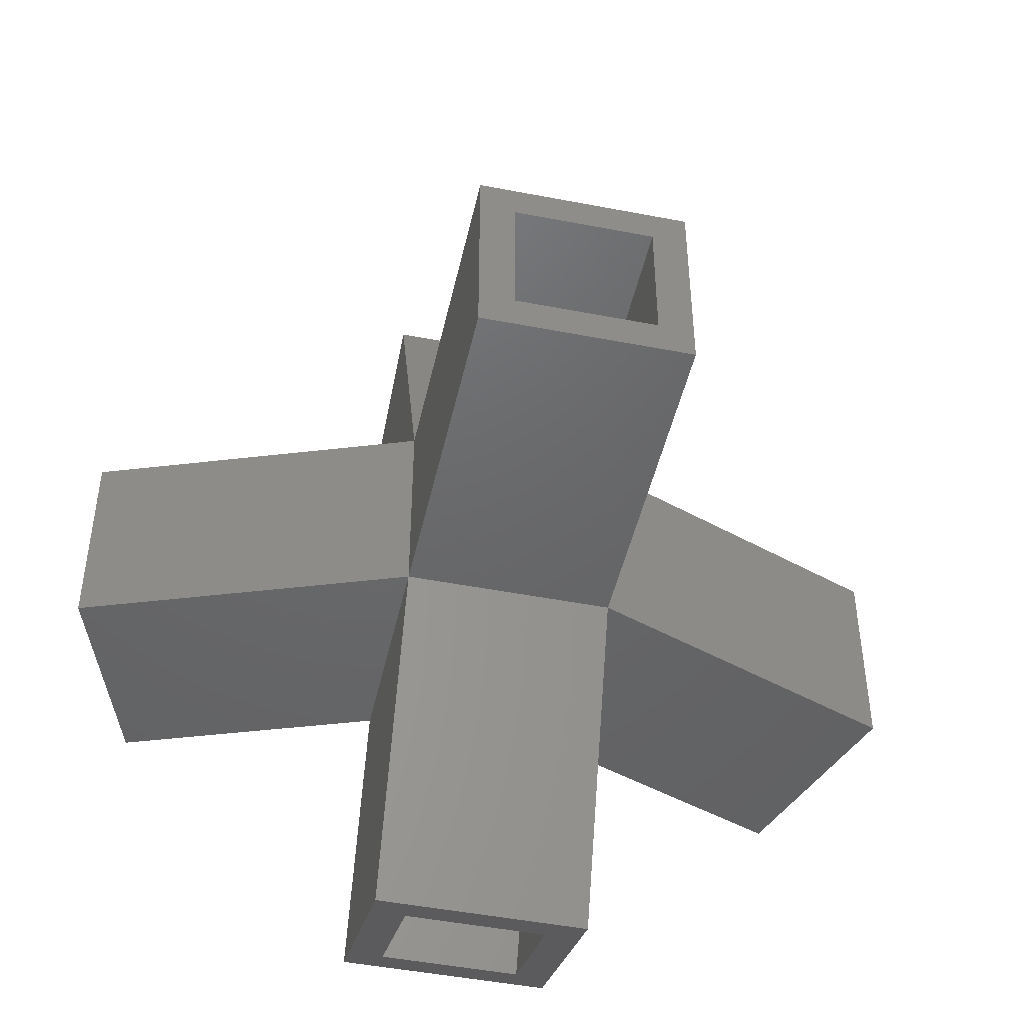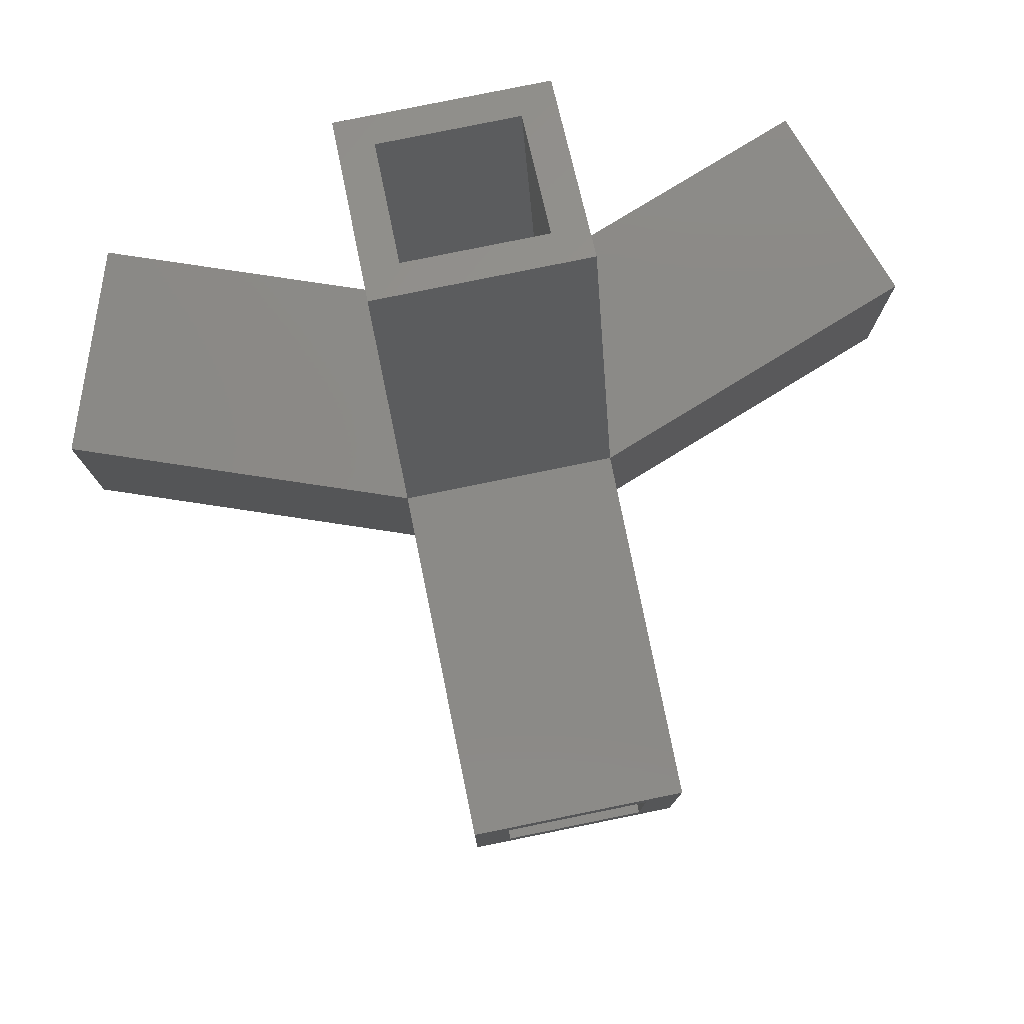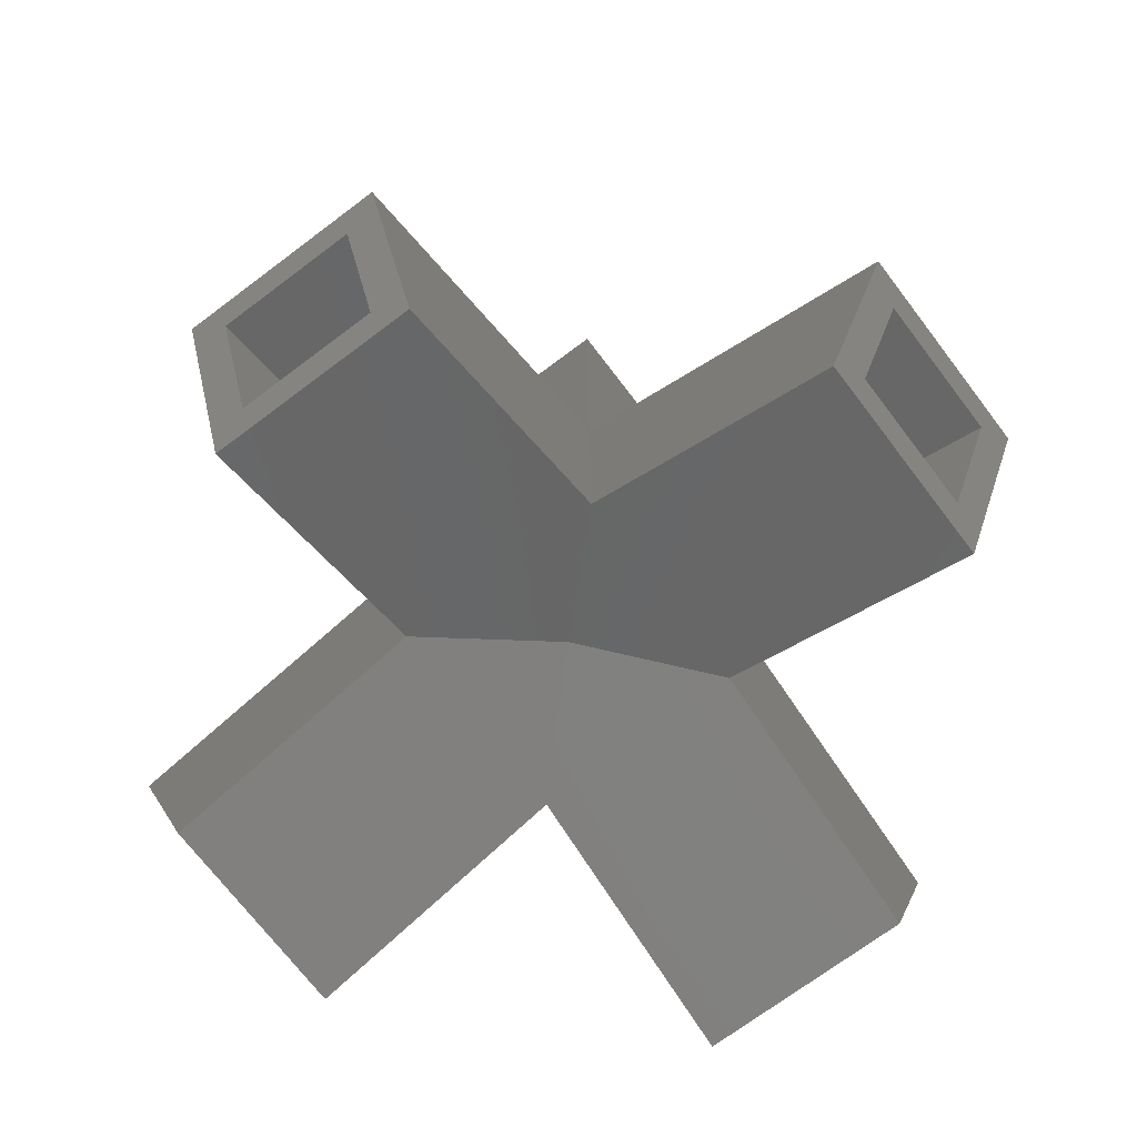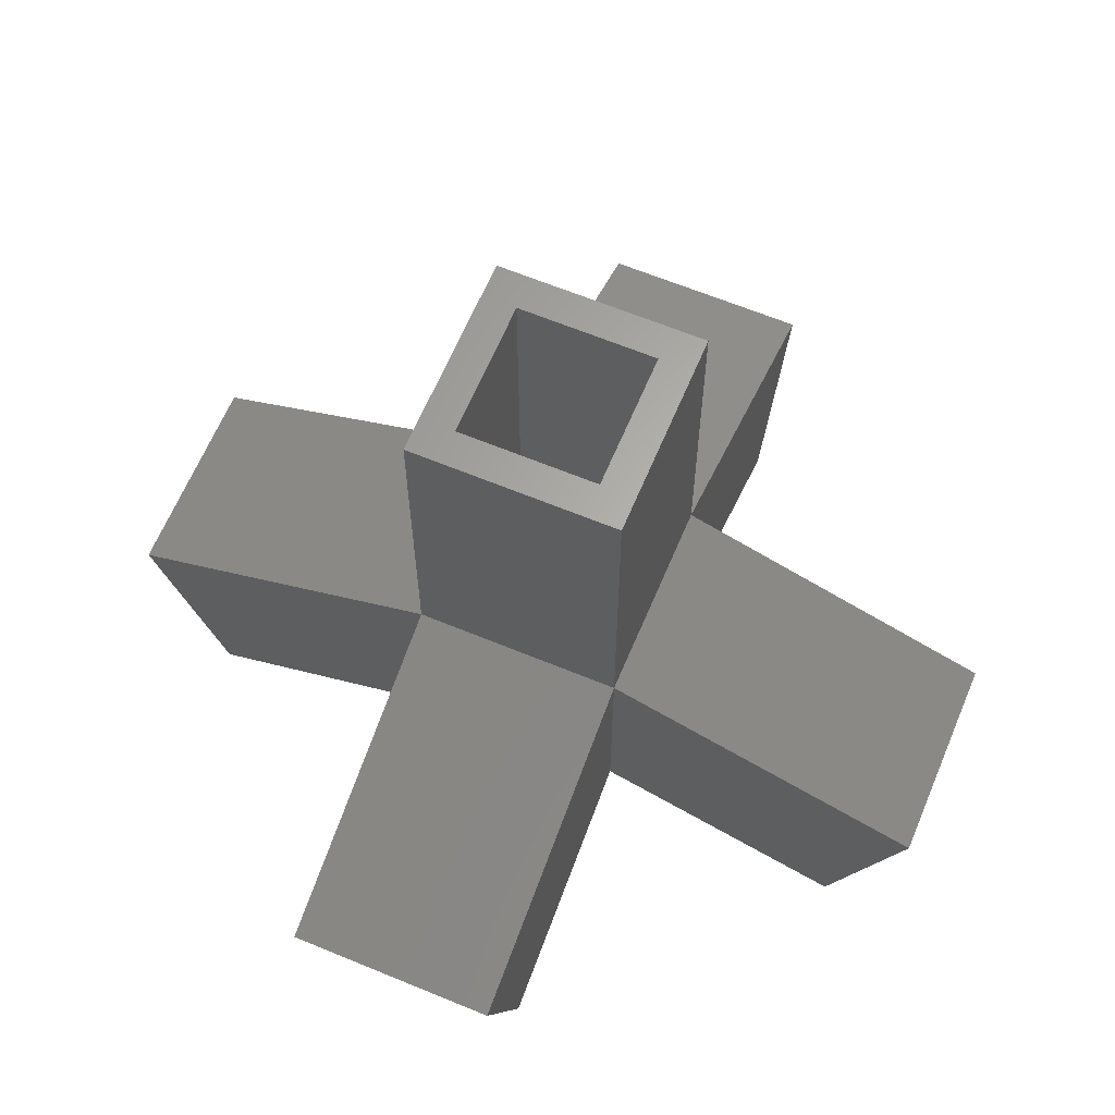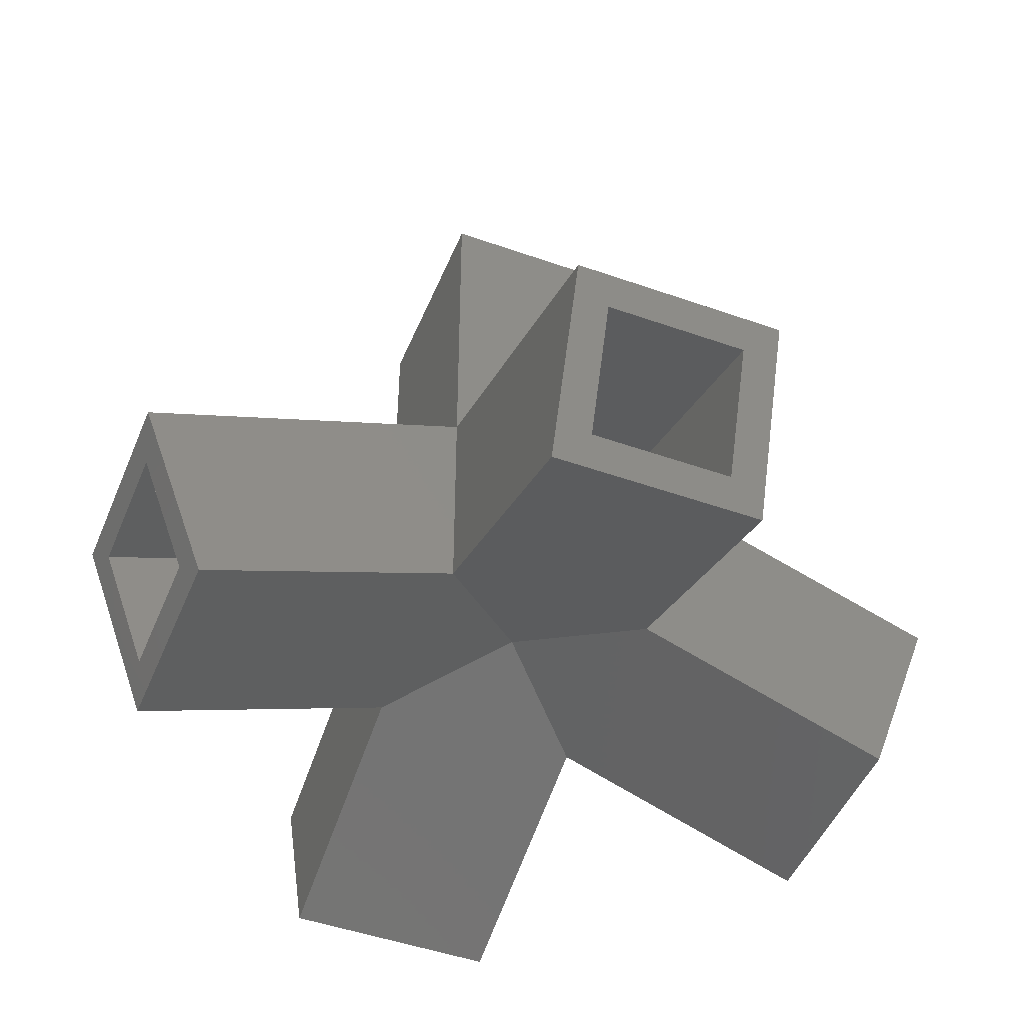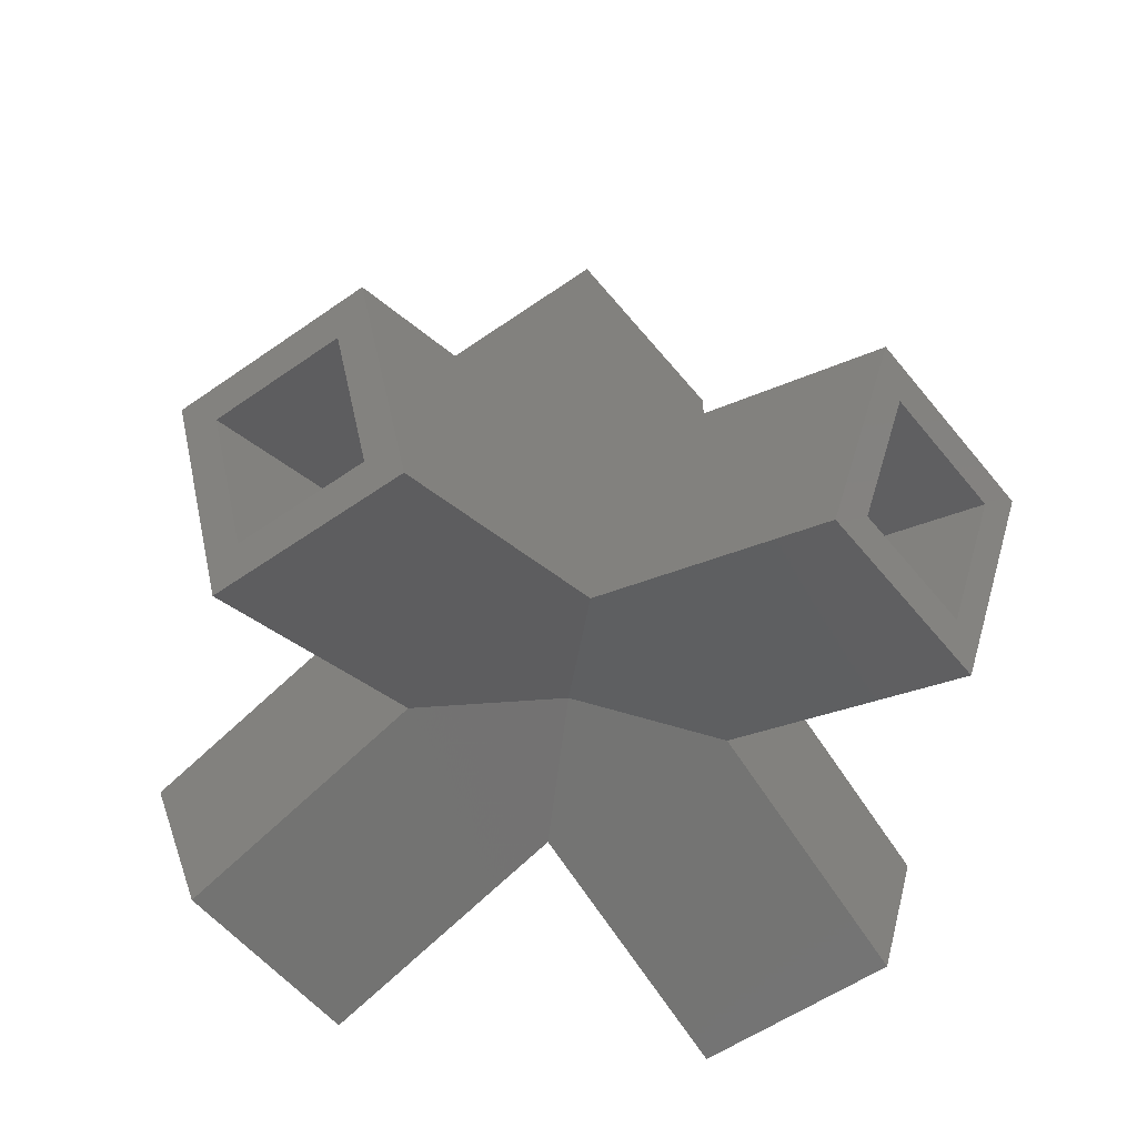
<metadata>
{"format":"stl","ext":"stl","renderer":"f3d","projection":"perspective","resolution":1024,"background":"white","views":[{"elev":-47.0,"azim":-12.4,"up":"+Y"},{"elev":79.2,"azim":-11.5,"up":"+Y"},{"elev":-70.2,"azim":37.1,"up":"+Z"},{"elev":63.7,"azim":-67.3,"up":"+Z"},{"elev":-47.4,"azim":-21.8,"up":"+Z"},{"elev":-52.9,"azim":-52.6,"up":"+Z"}]}
</metadata>
<code>
# stl→obj: 74 verts, 168 faces
v -61.51 15 -6.426
v -61.51 -15 -6.426
v -15 -15 10.5
v -5.13 15 14.1
v -15 15 10.5
v -51.25 -15 -34.62
v -15 -15 -21.42
v -59.8 -10 -11.12
v -52.96 -10 -29.92
v -59.8 10 -11.12
v -51.25 15 -34.62
v -52.96 10 -29.92
v -15 15 -12.01
v -15 15 -15
v -15 15 -21.42
v -3.823 15 10.5
v -15 15 60
v 15 15 60
v 15 15 10.5
v -15 -61.51 -6.426
v -15 -51.25 -34.62
v -15 -15 60
v 15 -51.25 -34.62
v -1.487e-30 -5.635e-15 -15.96
v 15 -15 -21.42
v 2.111e-30 3.969e-15 -15.96
v -10 10 7.002
v -10 10 -14.28
v -2.016 10 7.002
v -2.95 10 9.568
v -10 -10 7.002
v -10 -10 -14.28
v -9.912e-31 -3.756e-15 -10.64
v 1.407e-30 2.646e-15 -10.64
v -15 51.25 -34.62
v 15 51.25 -34.62
v 15 15 -21.42
v -15 61.51 -6.426
v 15 61.51 -6.426
v 15 -15 60
v 15 -15 10.5
v 15 3.823 10.5
v 15 5.13 14.1
v -10 -10 60
v -10 10 60
v 10 -10 60
v 10 10 60
v -10 -52.96 -29.92
v -10 -59.8 -11.12
v 15 -61.51 -6.426
v 10 -59.8 -11.12
v 10 -52.96 -29.92
v 14.46 -15 10.5
v 14.53 -15 10.68
v 51.25 -15 -34.62
v 61.51 -15 -6.426
v 51.25 15 -34.62
v 10 59.8 -11.12
v 10 10 7.002
v -10 59.8 -11.12
v -10 52.96 -29.92
v 10 10 -14.28
v 10 52.96 -29.92
v 10 -10 -14.28
v 52.96 -10 -29.92
v 52.96 10 -29.92
v 61.51 15 -6.426
v 10 -10 7.002
v 9.685 -10 7.117
v 9.643 -10 7.002
v 10 2.95 9.568
v 10 2.016 7.002
v 59.8 -10 -11.12
v 59.8 10 -11.12
f 1 2 3
f 4 1 5
f 5 1 3
f 3 2 6
f 7 3 6
f 8 9 6
f 10 1 11
f 2 1 10
f 12 10 11
f 2 10 8
f 2 8 6
f 6 9 11
f 9 12 11
f 13 11 5
f 1 4 5
f 1 5 11
f 11 13 14
f 11 14 15
f 5 4 16
f 5 17 4
f 4 17 18
f 4 18 19
f 4 19 16
f 20 3 21
f 17 3 22
f 5 3 17
f 7 21 3
f 21 7 23
f 23 7 24
f 23 24 25
f 6 11 7
f 7 11 15
f 7 15 26
f 7 26 24
f 27 10 12
f 27 12 28
f 29 30 27
f 30 10 27
f 10 30 27
f 10 27 31
f 10 31 8
f 32 33 34
f 12 32 28
f 28 32 34
f 9 32 12
f 32 9 31
f 9 8 31
f 15 35 36
f 15 36 37
f 26 15 37
f 15 14 35
f 35 14 13
f 35 13 5
f 35 5 38
f 19 39 38
f 38 5 16
f 19 38 16
f 40 41 42
f 19 40 43
f 43 40 42
f 19 18 40
f 44 22 40
f 45 17 44
f 46 44 40
f 17 22 44
f 18 17 45
f 18 47 40
f 18 45 47
f 47 46 40
f 48 20 21
f 49 50 20
f 23 48 21
f 51 50 49
f 48 49 20
f 23 50 51
f 23 52 48
f 23 51 52
f 22 3 53
f 41 22 54
f 54 22 53
f 40 22 41
f 3 20 50
f 53 3 41
f 41 3 50
f 41 50 23
f 25 41 23
f 25 55 41
f 54 53 41
f 56 54 41
f 55 56 41
f 24 26 25
f 25 26 37
f 25 37 57
f 25 57 55
f 58 59 60
f 27 60 29
f 29 60 59
f 61 60 27
f 28 61 27
f 28 34 62
f 63 28 62
f 63 61 28
f 48 32 31
f 27 45 31
f 31 49 48
f 44 31 45
f 30 29 59
f 45 30 47
f 47 30 59
f 27 30 45
f 33 52 64
f 33 32 52
f 32 48 52
f 64 65 66
f 34 64 62
f 62 64 66
f 33 64 34
f 19 67 57
f 19 57 37
f 19 37 36
f 39 19 36
f 61 63 36
f 60 38 39
f 35 38 60
f 58 60 39
f 35 60 61
f 35 61 36
f 36 63 39
f 63 58 39
f 41 54 56
f 67 41 56
f 19 42 67
f 42 41 67
f 46 68 44
f 44 68 69
f 44 69 70
f 44 70 31
f 47 59 46
f 46 59 71
f 46 71 72
f 72 68 46
f 64 52 68
f 68 52 51
f 70 68 31
f 31 68 51
f 31 51 49
f 66 55 57
f 65 56 55
f 67 66 57
f 73 56 65
f 66 65 55
f 67 56 73
f 67 74 66
f 67 73 74
f 59 62 66
f 59 66 74
f 58 63 59
f 59 63 62
f 70 69 68
f 73 65 68
f 73 68 69
f 68 65 64
f 43 42 19
f 68 72 59
f 59 74 68
f 68 74 73
f 68 73 69
f 71 59 72

</code>
